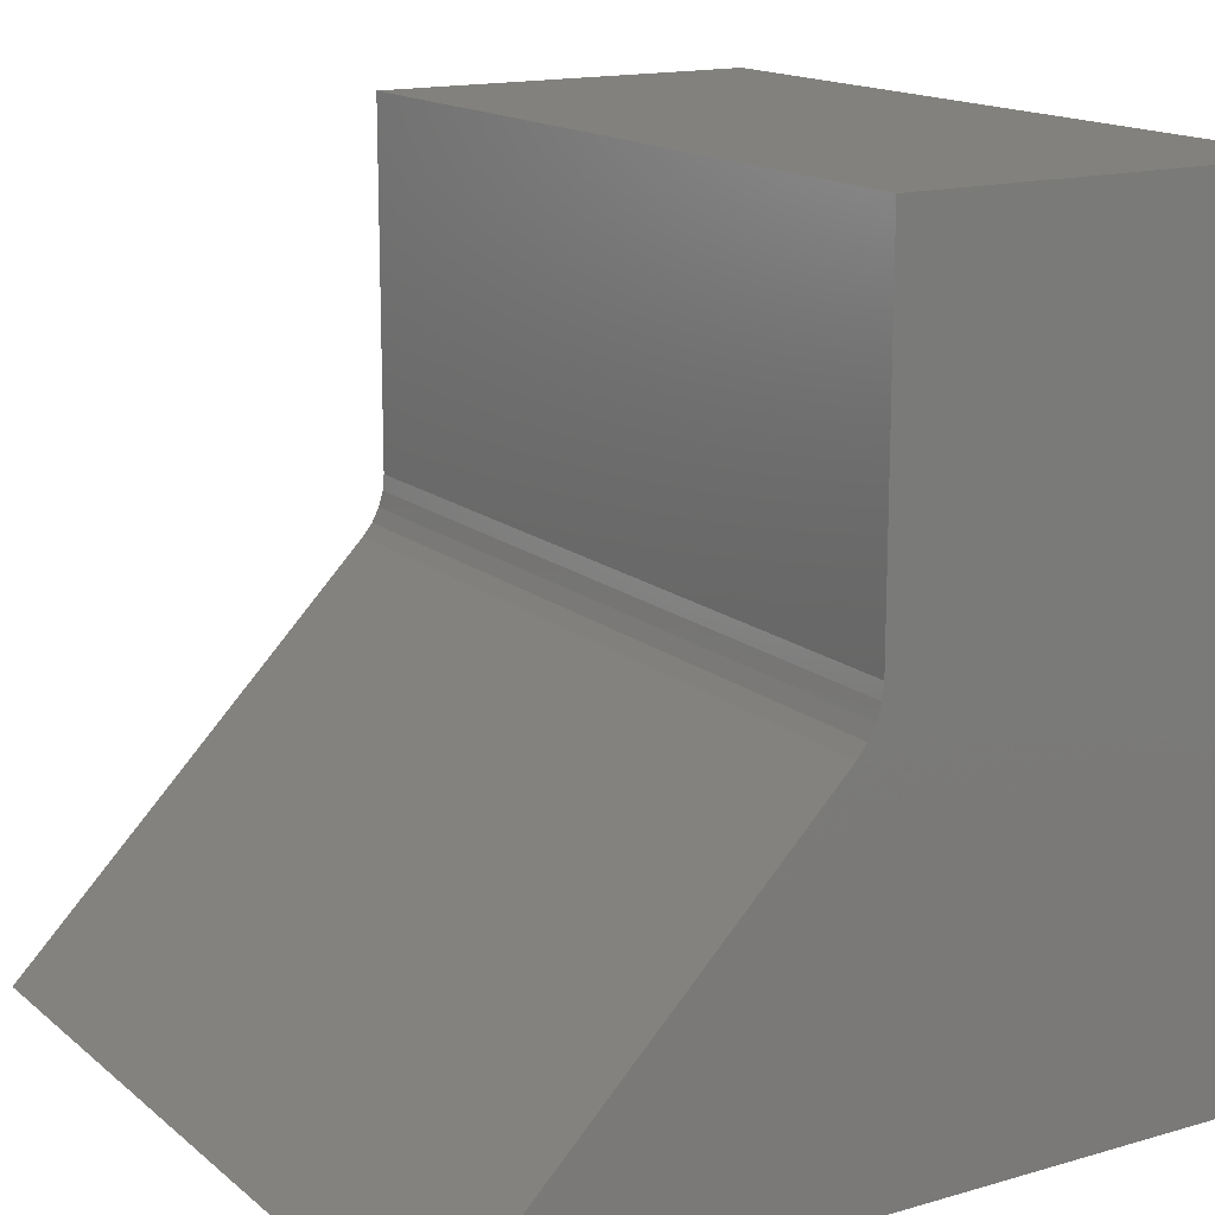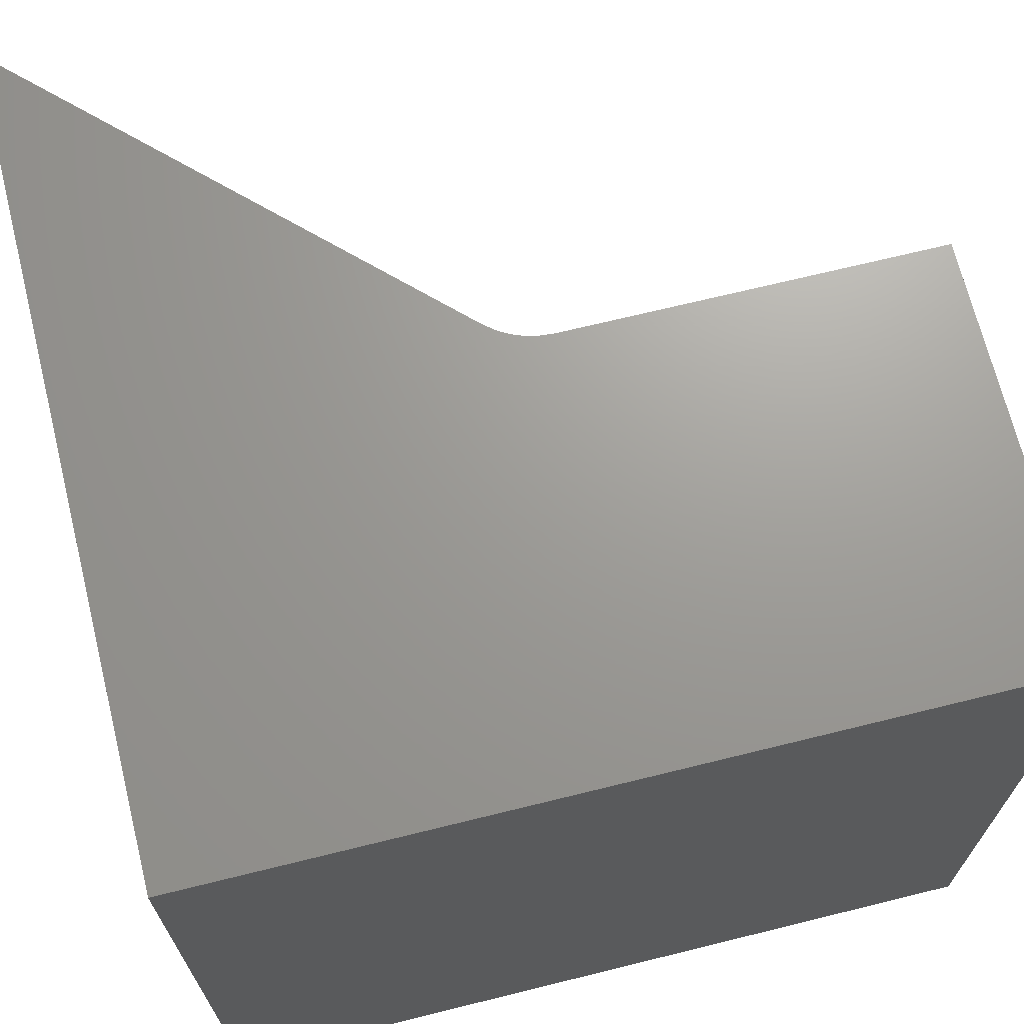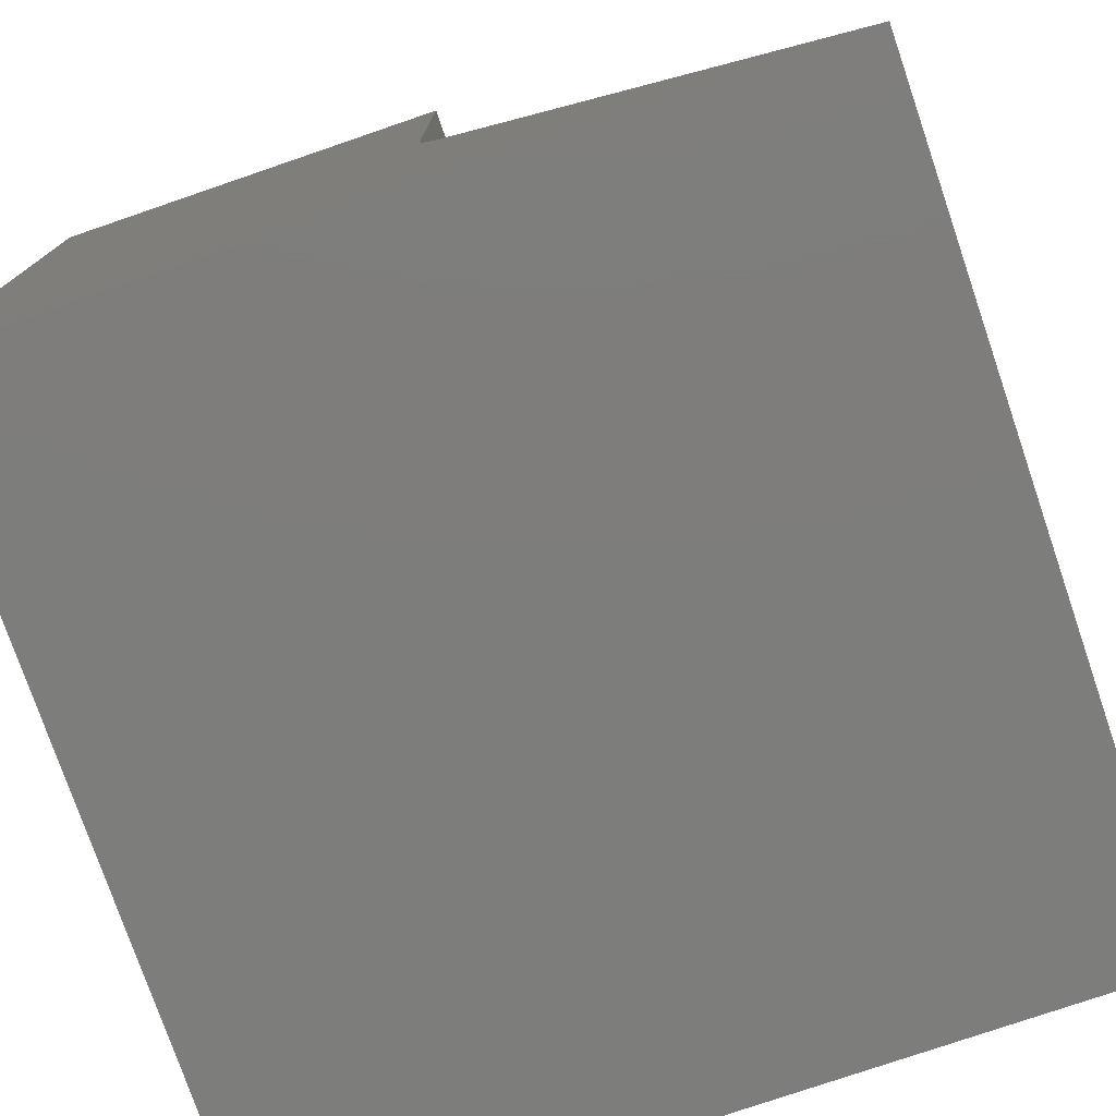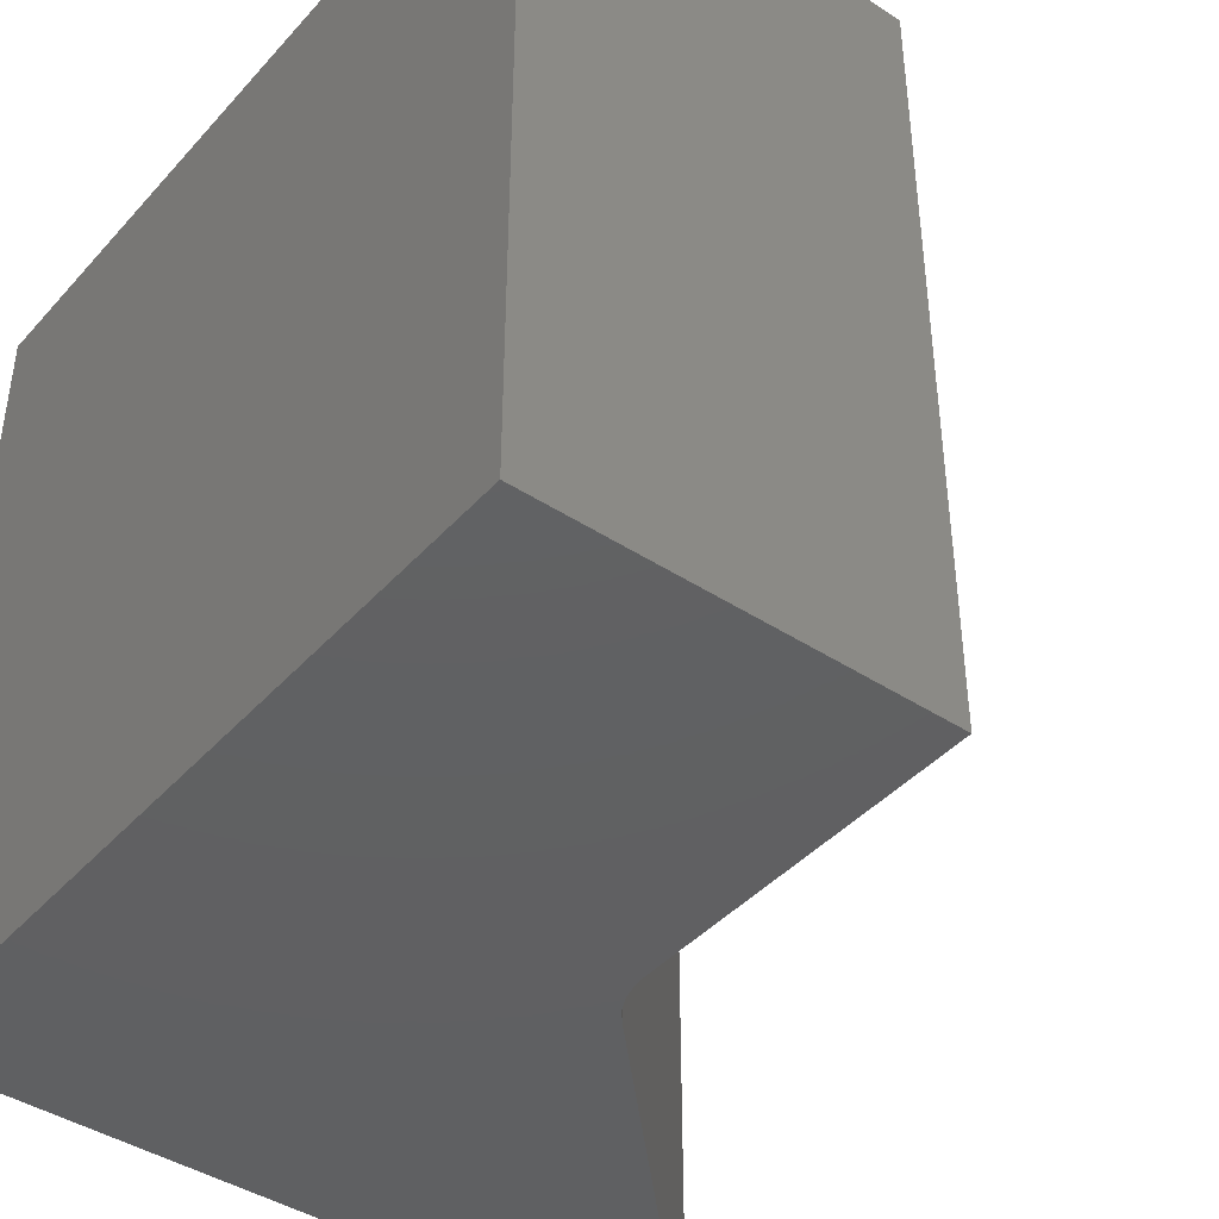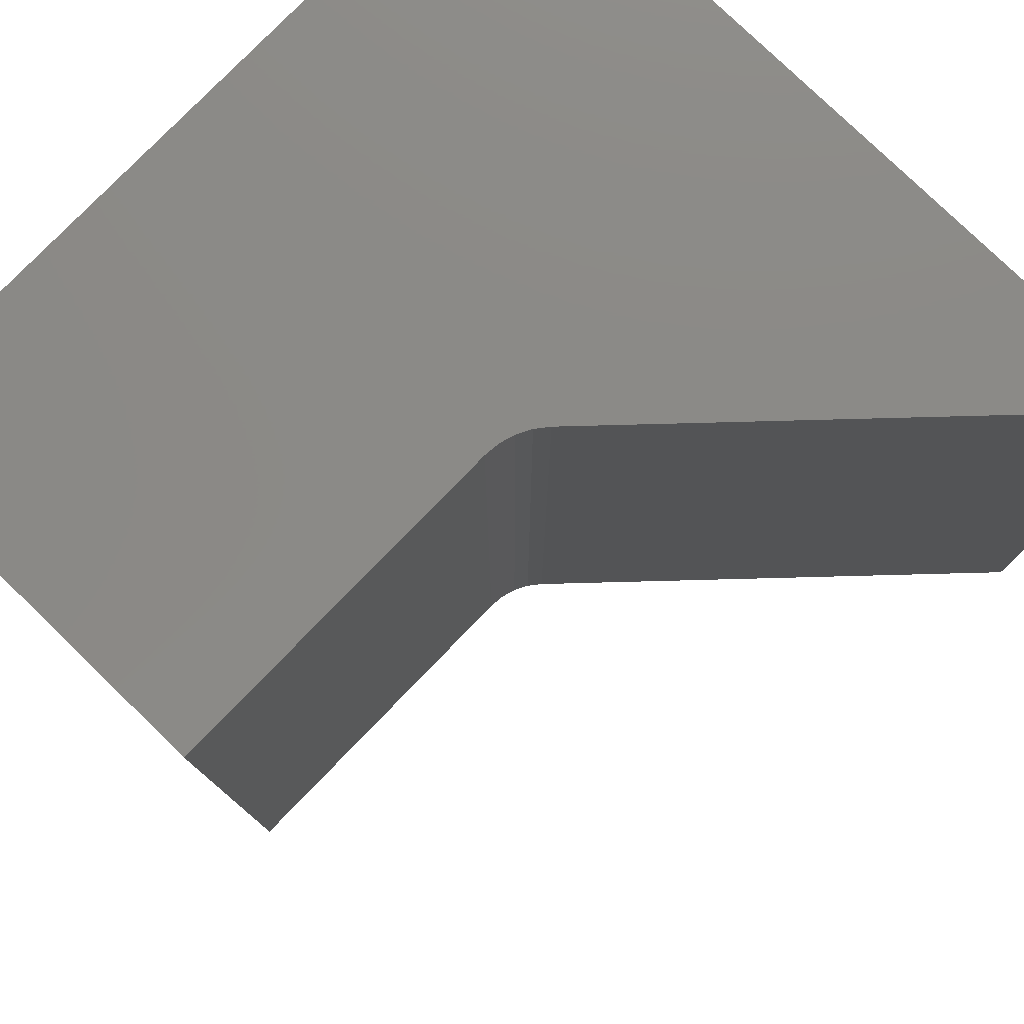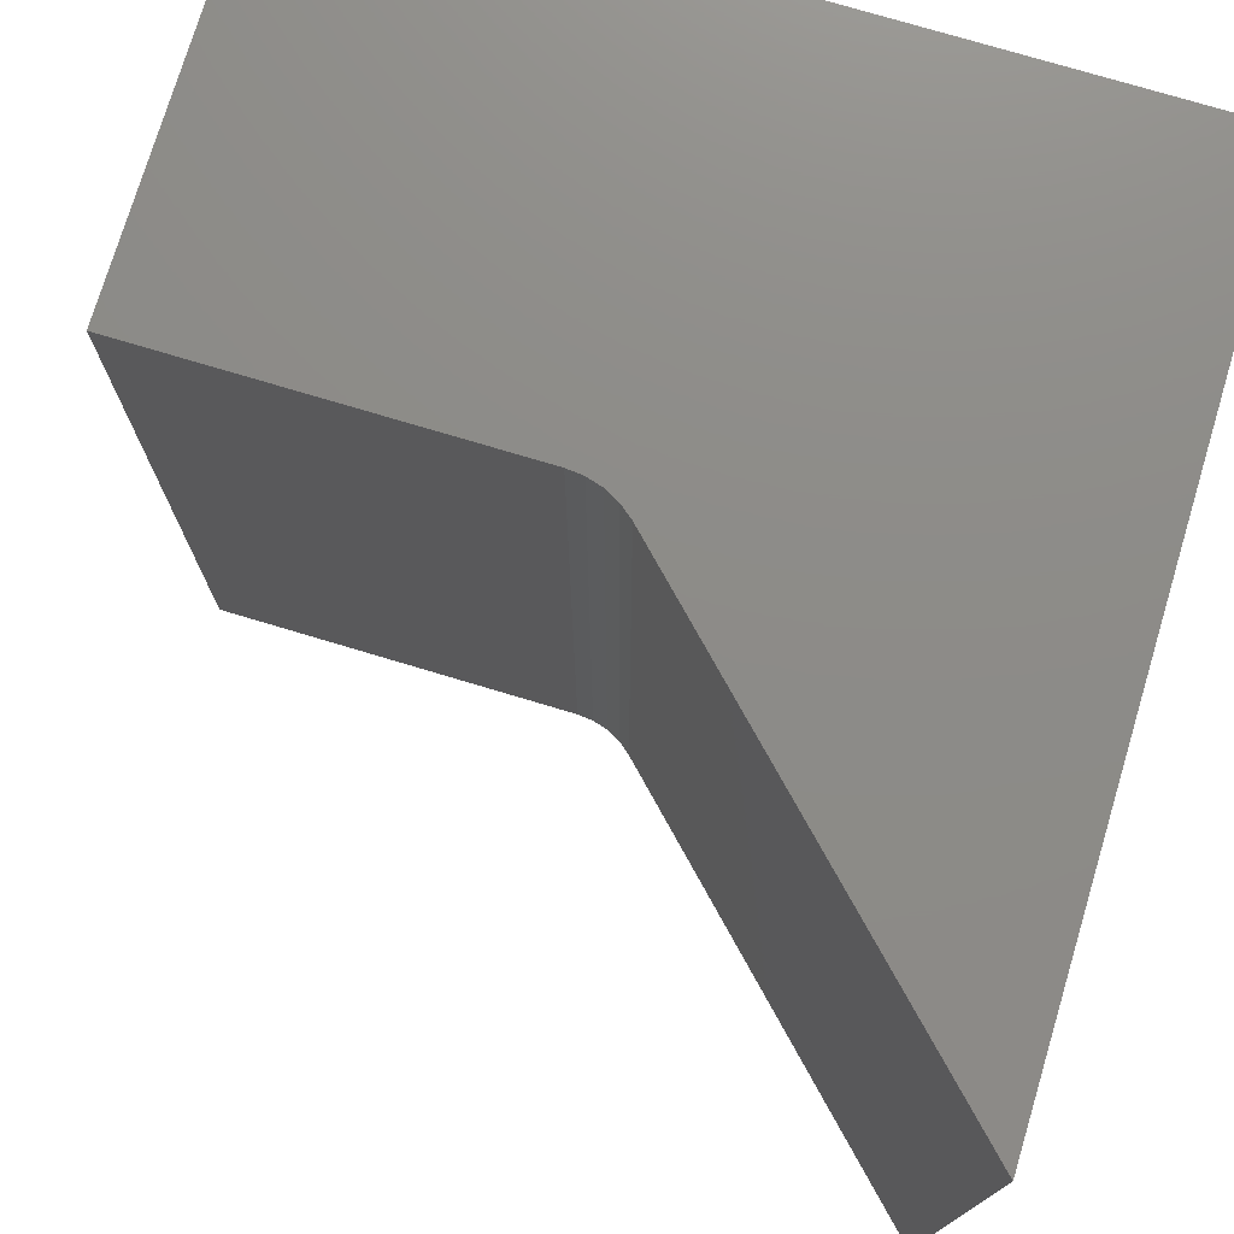
<metadata>
{"format":"stl","ext":"stl","renderer":"f3d","projection":"perspective","resolution":1024,"background":"white","views":[{"elev":15.4,"azim":148.5,"up":"+Z"},{"elev":69.1,"azim":-103.9,"up":"+Y"},{"elev":-76.8,"azim":18.9,"up":"+Z"},{"elev":-42.3,"azim":-38.0,"up":"+Y"},{"elev":78.7,"azim":44.1,"up":"+Y"},{"elev":75.5,"azim":106.7,"up":"+Y"}]}
</metadata>
<code>
# stl→obj: 18 verts, 32 faces
v -0.3711 4.207e-17 0.4108
v -0.3711 4.207e-17 0.75
v -0.3711 -0.75 0.4108
v -0.3711 -0.75 0.75
v 0 8.327e-17 -4.592e-17
v -0.3487 4.455e-17 0.3562
v 1.11e-16 -0.75 -4.592e-17
v -0.3487 -0.75 0.3562
v -0.75 0 0
v -0.75 5.099e-33 0.75
v -0.3696 4.223e-17 0.3958
v -0.3653 4.271e-17 0.3813
v -0.3582 4.35e-17 0.3679
v -0.75 -0.75 0
v -0.3582 -0.75 0.3679
v -0.3653 -0.75 0.3813
v -0.3696 -0.75 0.3958
v -0.75 -0.75 0.75
f 1 2 3
f 3 2 4
f 5 6 7
f 7 6 8
f 9 10 2
f 9 2 1
f 9 1 11
f 9 11 12
f 9 12 13
f 9 13 6
f 9 6 5
f 14 7 8
f 14 8 15
f 14 15 16
f 14 16 17
f 14 17 3
f 14 3 4
f 14 4 18
f 12 15 13
f 13 15 8
f 13 8 6
f 15 12 16
f 16 12 11
f 16 11 17
f 17 11 1
f 17 1 3
f 10 9 18
f 18 9 14
f 2 10 4
f 4 10 18
f 9 5 14
f 14 5 7

</code>
